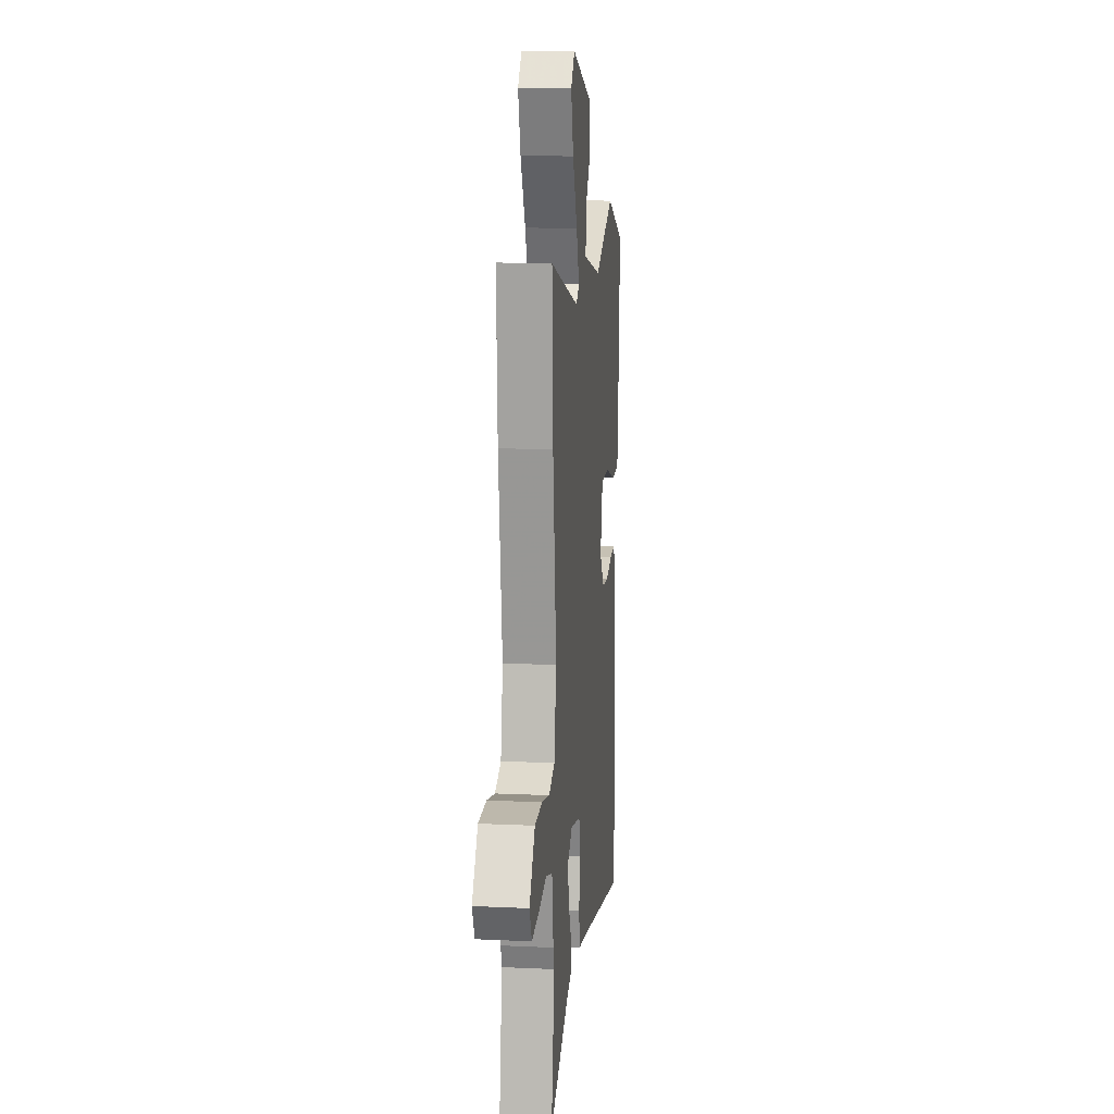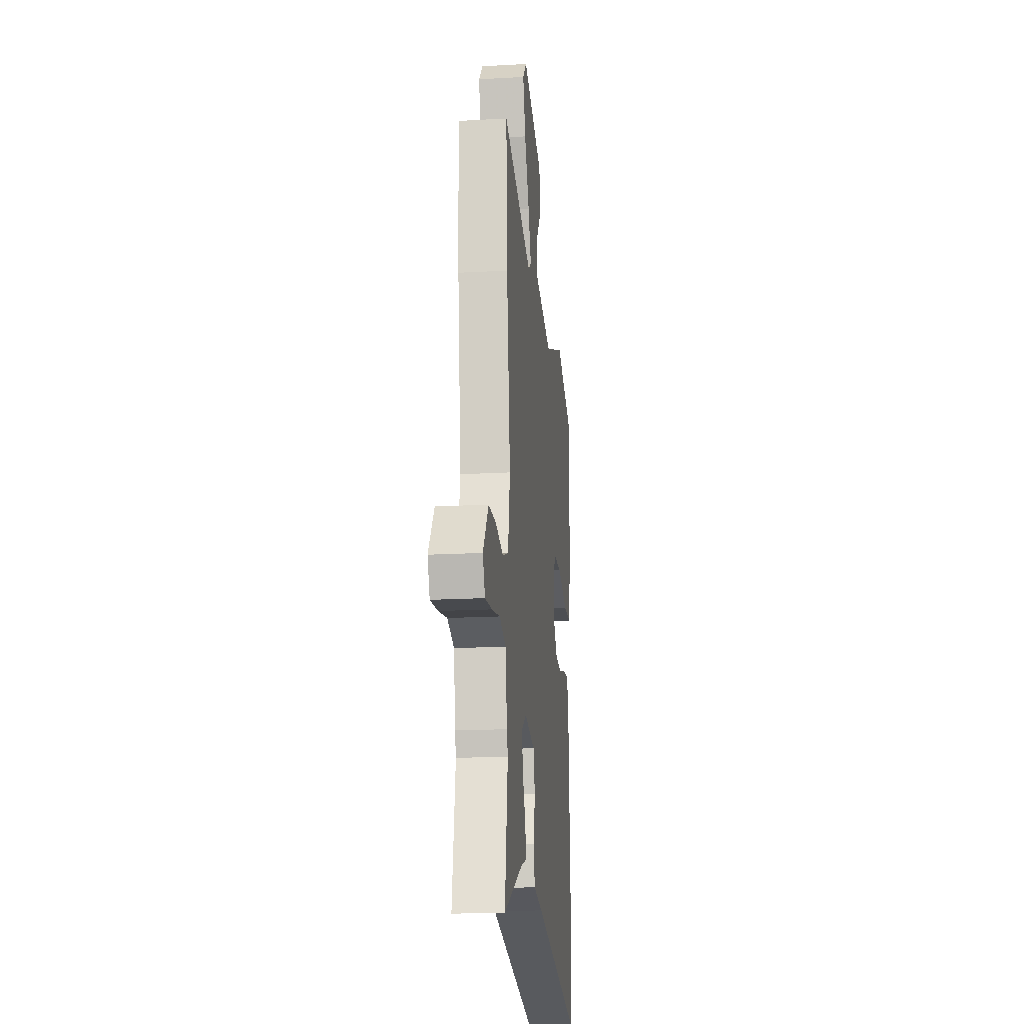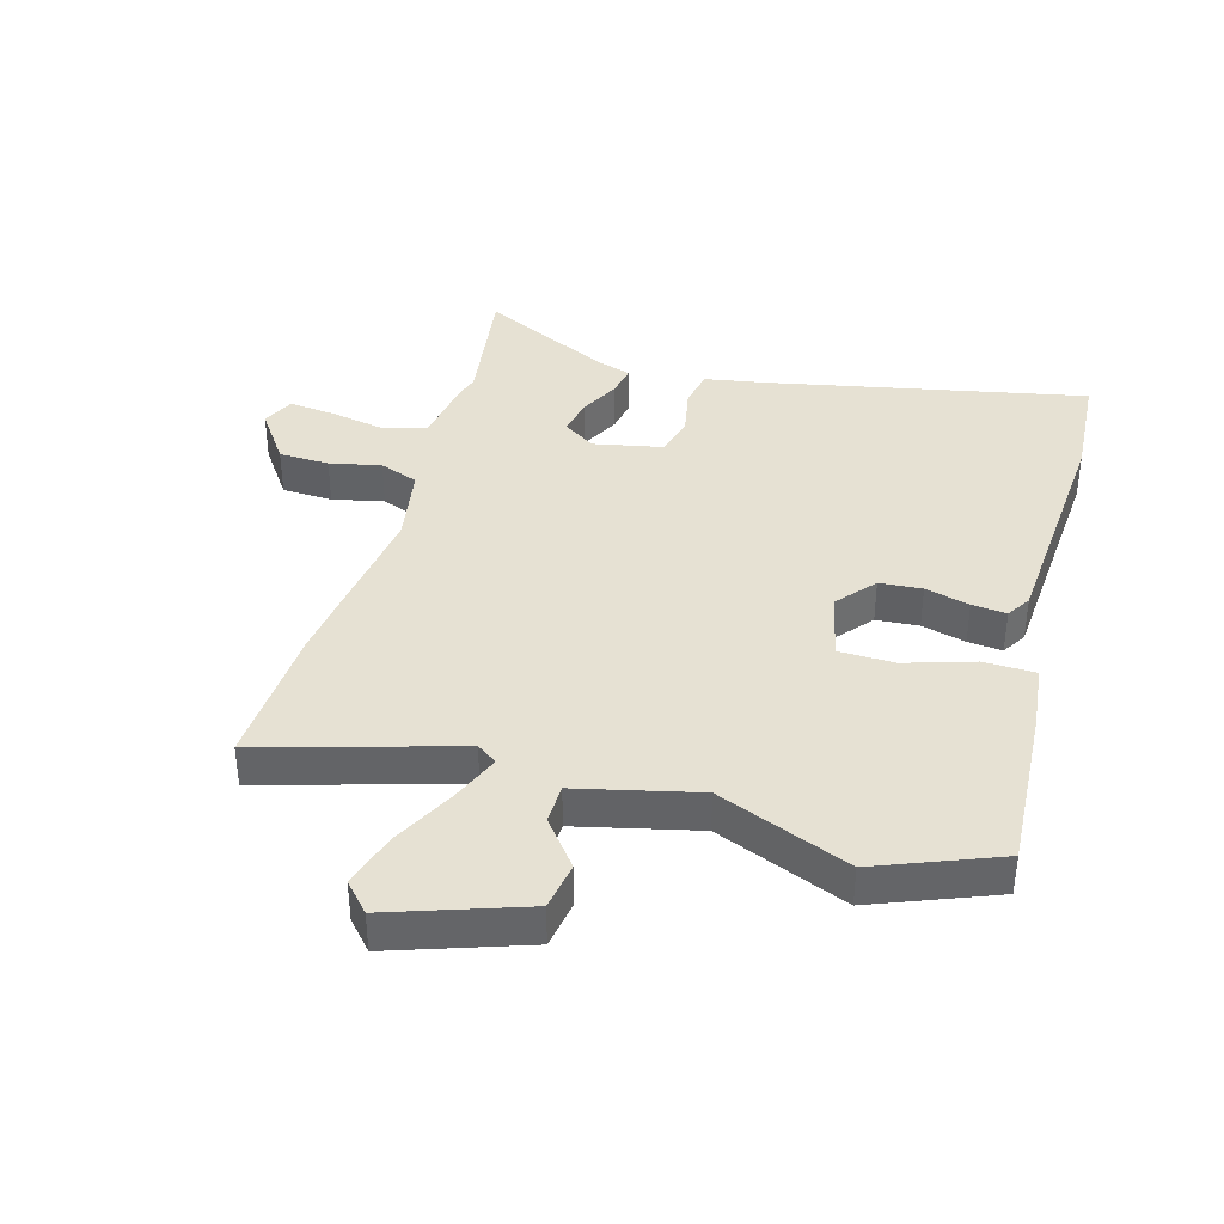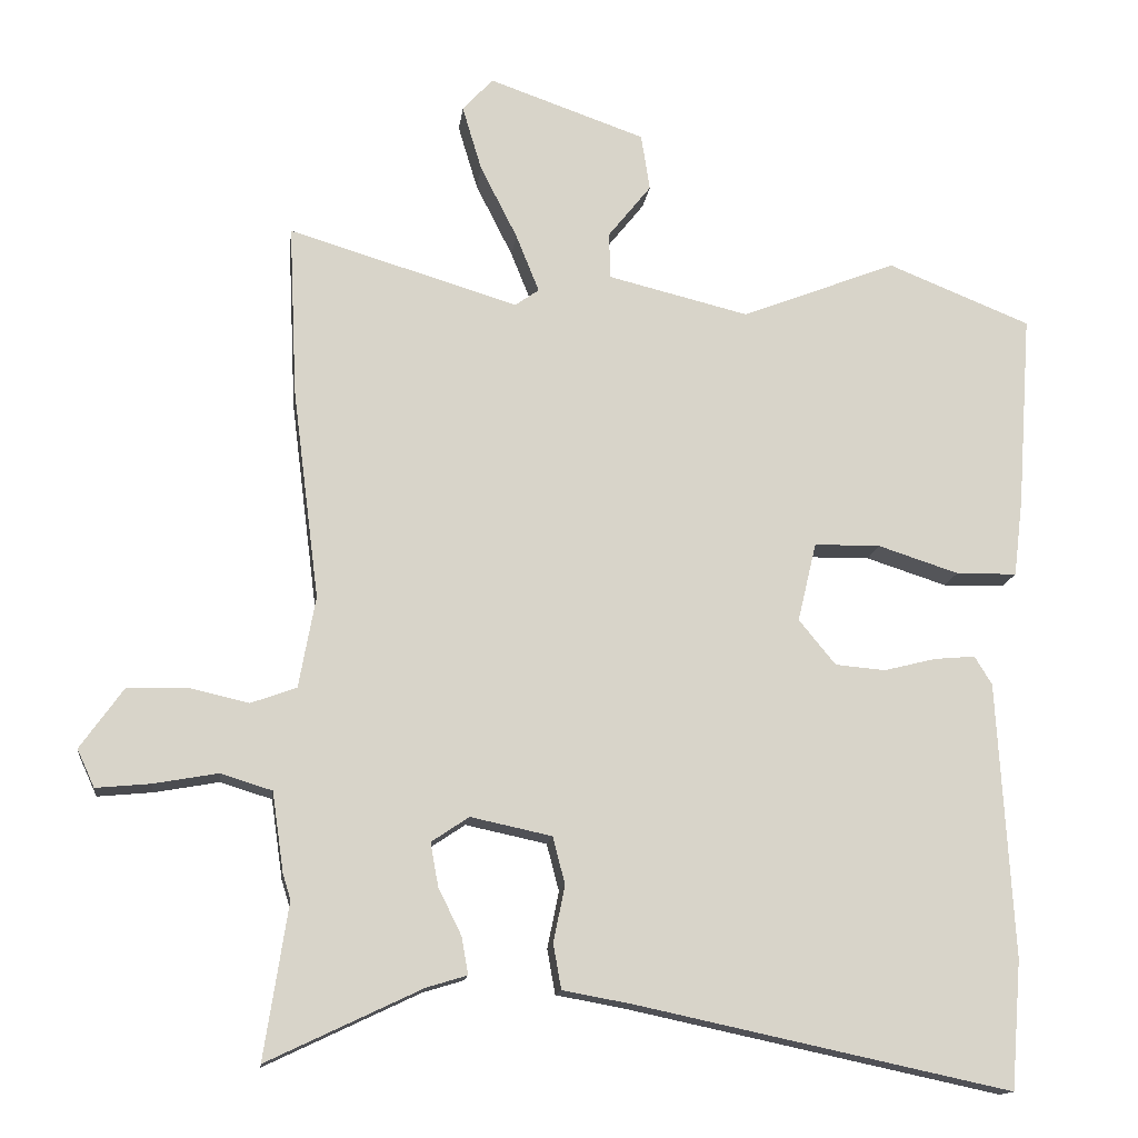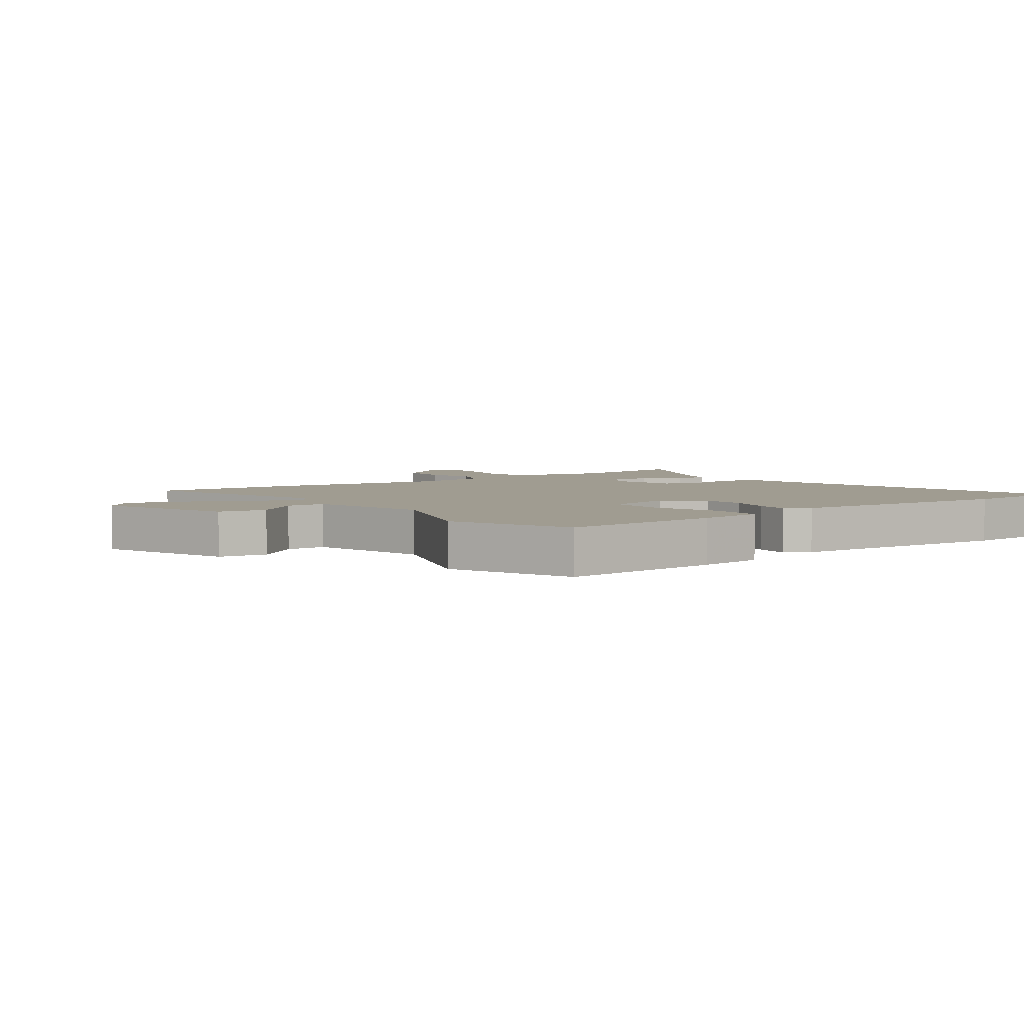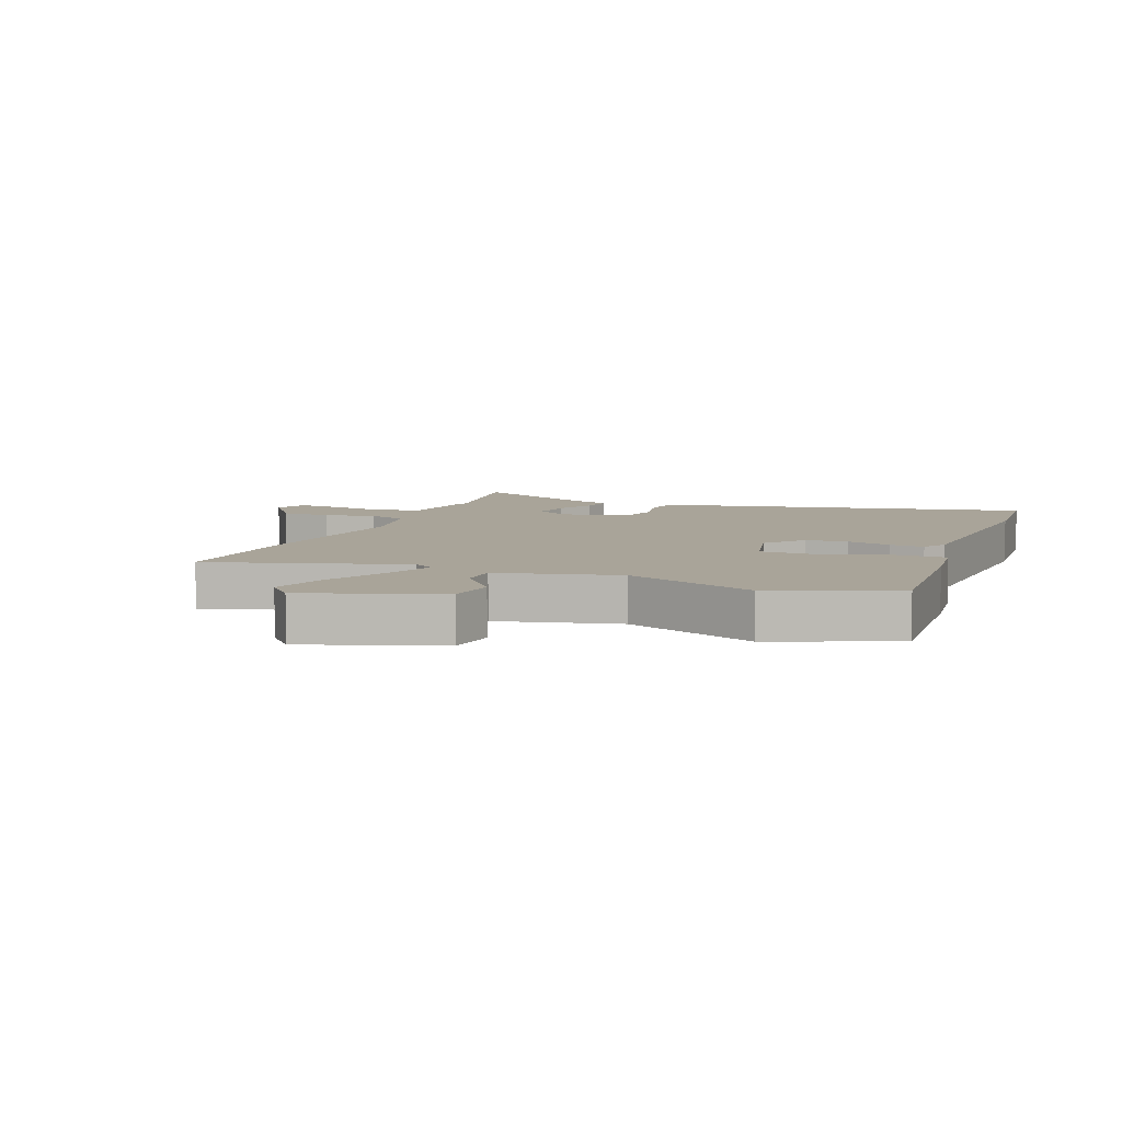
<metadata>
{"format":"obj","ext":"obj","renderer":"f3d","projection":"perspective","resolution":1024,"background":"white","views":[{"elev":13.6,"azim":-84.1,"up":"+Z"},{"elev":-18.5,"azim":-83.8,"up":"+Z"},{"elev":38.8,"azim":16.4,"up":"+Y"},{"elev":-14.3,"azim":-7.0,"up":"+Z"},{"elev":4.3,"azim":53.7,"up":"+Y"},{"elev":7.2,"azim":21.6,"up":"+Y"}]}
</metadata>
<code>
v 0.358 0.07 0.558
v 0.555 0.07 0.478
v 0.536 0.07 0.212
v 0.523 0.07 0.104
v 0.439 0.07 0.103
v 0.328 0.07 0.139
v 0.237 0.07 0.138
v 0.211 0.07 0.029
v 0.262 0.07 -0.033
v 0.331 0.07 -0.039
v 0.403 0.07 -0.021
v 0.459 0.07 -0.016
v 0.483 0.07 -0.055
v 0.505 0.07 -0.435
v 0.491 0.07 -0.612
v -0.022 0.07 -0.502
v -0.12 0.07 -0.484
v -0.131 0.07 -0.422
v -0.115 0.07 -0.344
v -0.132 0.07 -0.279
v -0.244 0.07 -0.255
v -0.296 0.07 -0.29
v -0.285 0.07 -0.35
v -0.253 0.07 -0.415
v -0.244 0.07 -0.466
v -0.3 0.07 -0.483
v -0.513 0.07 -0.584
v -0.48 0.07 -0.37
v -0.491 0.07 -0.335
v -0.507 0.07 -0.225
v -0.578 0.07 -0.203
v -0.667 0.07 -0.219
v -0.742 0.07 -0.226
v -0.766 0.07 -0.174
v -0.706 0.07 -0.09
v -0.624 0.07 -0.088
v -0.541 0.07 -0.107
v -0.478 0.07 -0.084
v -0.455 0.07 0.042
v -0.492 0.07 0.334
v -0.503 0.07 0.57
v -0.186 0.07 0.474
v -0.153 0.07 0.497
v -0.185 0.07 0.577
v -0.236 0.07 0.678
v -0.263 0.07 0.768
v -0.221 0.07 0.814
v -0.005 0.07 0.738
v 0.007 0.07 0.66
v -0.052 0.07 0.586
v -0.051 0.07 0.522
v 0.144 0.07 0.474
v 0.358 0 0.558
v 0.555 0 0.478
v 0.536 0 0.212
v 0.523 0 0.104
v 0.439 0 0.103
v 0.328 0 0.139
v 0.237 0 0.138
v 0.211 0 0.029
v 0.262 0 -0.033
v 0.331 0 -0.039
v 0.403 0 -0.021
v 0.459 0 -0.016
v 0.483 0 -0.055
v 0.505 0 -0.435
v 0.491 0 -0.612
v -0.022 0 -0.502
v -0.12 0 -0.484
v -0.131 0 -0.422
v -0.115 0 -0.344
v -0.132 0 -0.279
v -0.244 0 -0.255
v -0.296 0 -0.29
v -0.285 0 -0.35
v -0.253 0 -0.415
v -0.244 0 -0.466
v -0.3 0 -0.483
v -0.513 0 -0.584
v -0.48 0 -0.37
v -0.491 0 -0.335
v -0.507 0 -0.225
v -0.578 0 -0.203
v -0.667 0 -0.219
v -0.742 0 -0.226
v -0.766 0 -0.174
v -0.706 0 -0.09
v -0.624 0 -0.088
v -0.541 0 -0.107
v -0.478 0 -0.084
v -0.455 0 0.042
v -0.492 0 0.334
v -0.503 0 0.57
v -0.186 0 0.474
v -0.153 0 0.497
v -0.185 0 0.577
v -0.236 0 0.678
v -0.263 0 0.768
v -0.221 0 0.814
v -0.005 0 0.738
v 0.007 0 0.66
v -0.052 0 0.586
v -0.051 0 0.522
v 0.144 0 0.474
f 47 48 49 50
f 47 50 51
f 44 45 46 47
f 43 44 47 51
f 42 43 51 52
f 39 40 41 42
f 38 39 42 52
f 34 35 36 37
f 32 33 34 37
f 31 32 37 38
f 30 31 38 52
f 28 29 30 52
f 26 27 28
f 23 24 25 26
f 22 23 26 28
f 21 22 28 52
f 16 17 18 19
f 16 19 20
f 15 16 20
f 14 15 20
f 13 14 20
f 10 11 12 13
f 9 10 13 20
f 8 9 20 21
f 3 4 5 6
f 3 6 7
f 2 3 7
f 1 2 7
f 52 1 7
f 7 8 21 52
f 102 101 100 99
f 103 102 99
f 99 98 97 96
f 103 99 96 95
f 104 103 95 94
f 94 93 92 91
f 104 94 91 90
f 89 88 87 86
f 89 86 85 84
f 90 89 84 83
f 104 90 83 82
f 104 82 81 80
f 80 79 78
f 78 77 76 75
f 80 78 75 74
f 104 80 74 73
f 71 70 69 68
f 72 71 68
f 72 68 67
f 72 67 66
f 72 66 65
f 65 64 63 62
f 72 65 62 61
f 73 72 61 60
f 58 57 56 55
f 59 58 55
f 59 55 54
f 59 54 53
f 59 53 104
f 104 73 60 59
f 1 53 54 2
f 2 54 55 3
f 3 55 56 4
f 4 56 57 5
f 5 57 58 6
f 6 58 59 7
f 7 59 60 8
f 8 60 61 9
f 9 61 62 10
f 10 62 63 11
f 11 63 64 12
f 12 64 65 13
f 13 65 66 14
f 14 66 67 15
f 15 67 68 16
f 16 68 69 17
f 17 69 70 18
f 18 70 71 19
f 19 71 72 20
f 20 72 73 21
f 21 73 74 22
f 22 74 75 23
f 23 75 76 24
f 24 76 77 25
f 25 77 78 26
f 26 78 79 27
f 27 79 80 28
f 28 80 81 29
f 29 81 82 30
f 30 82 83 31
f 31 83 84 32
f 32 84 85 33
f 33 85 86 34
f 34 86 87 35
f 35 87 88 36
f 36 88 89 37
f 37 89 90 38
f 38 90 91 39
f 39 91 92 40
f 40 92 93 41
f 41 93 94 42
f 42 94 95 43
f 43 95 96 44
f 44 96 97 45
f 45 97 98 46
f 46 98 99 47
f 47 99 100 48
f 48 100 101 49
f 49 101 102 50
f 50 102 103 51
f 51 103 104 52
f 52 104 53 1

</code>
